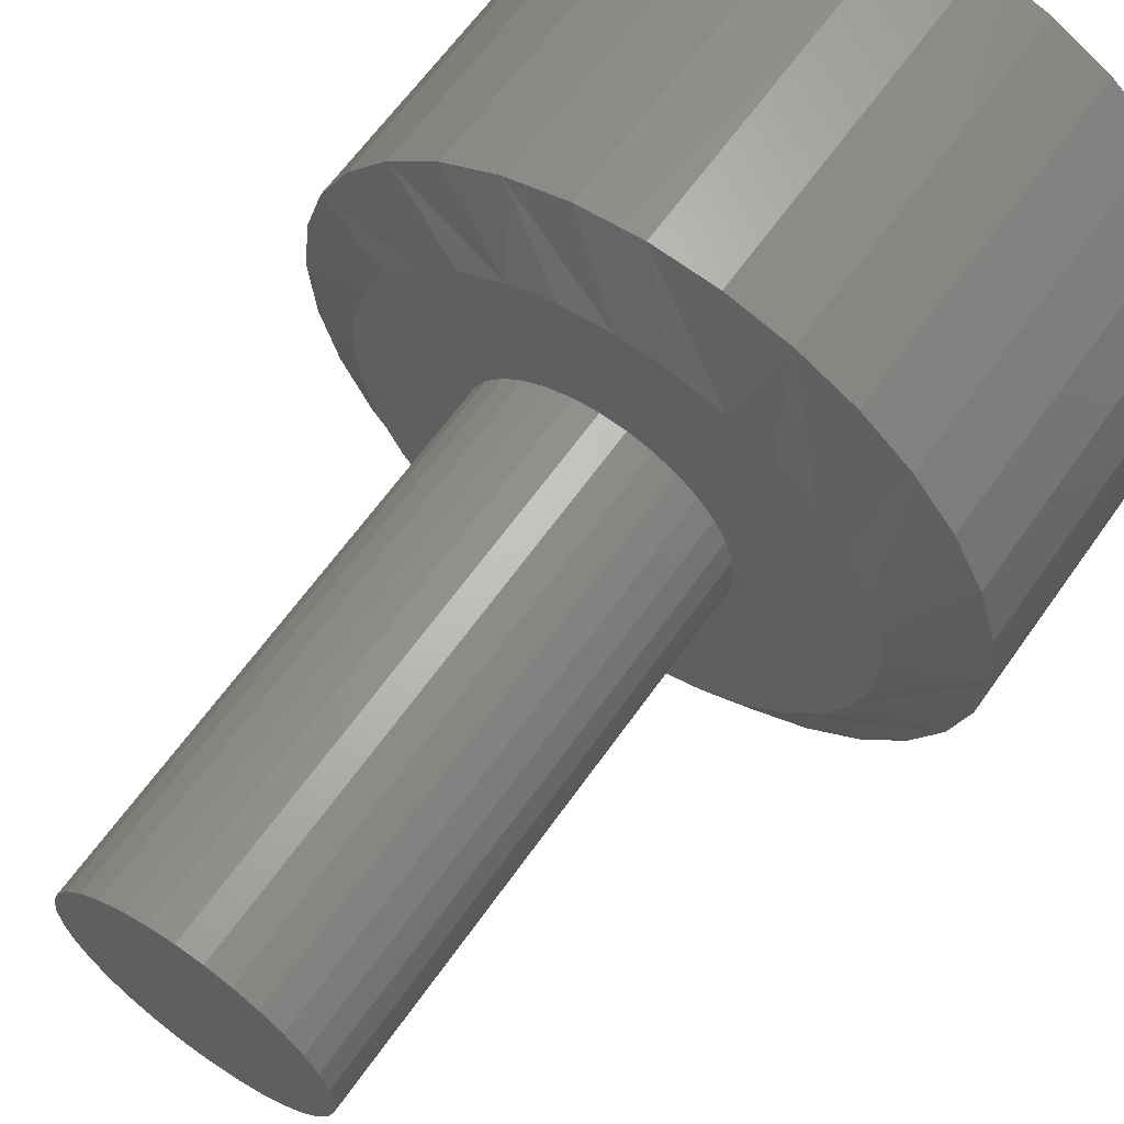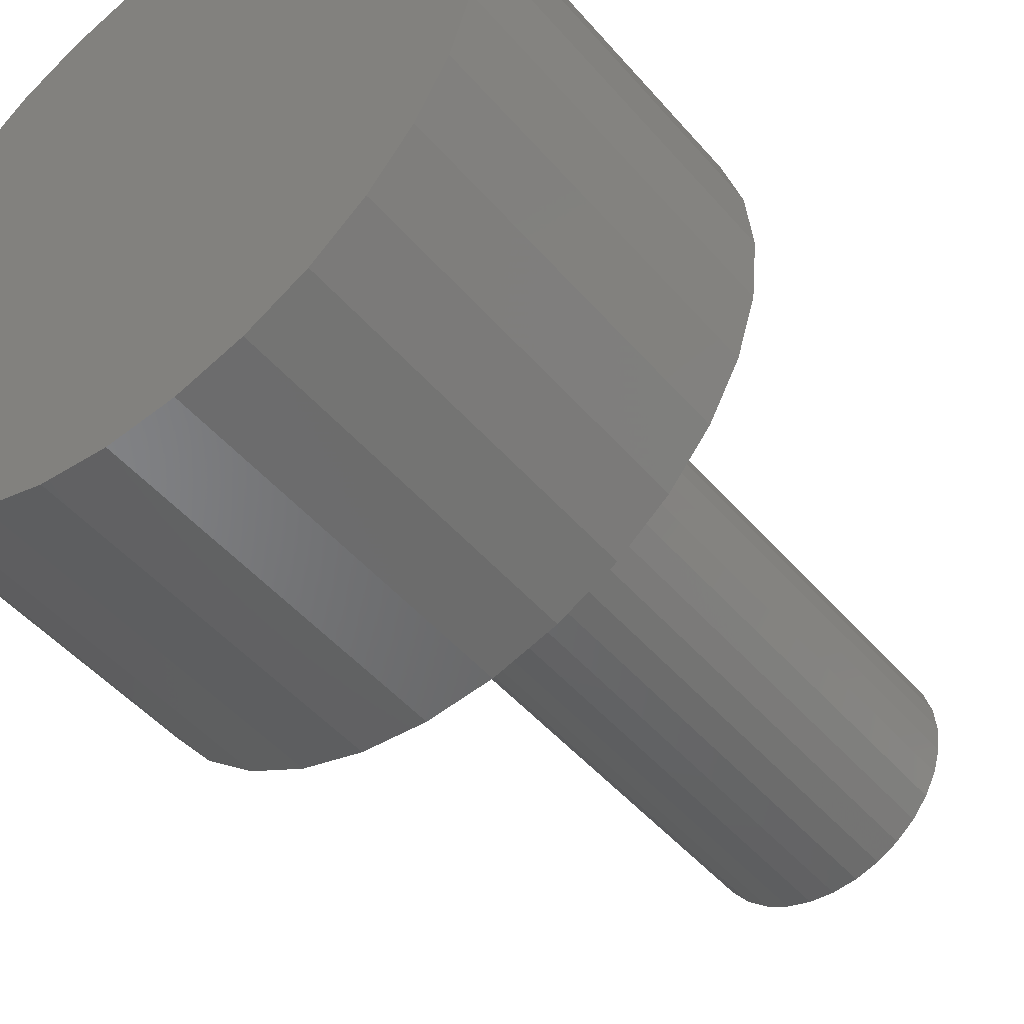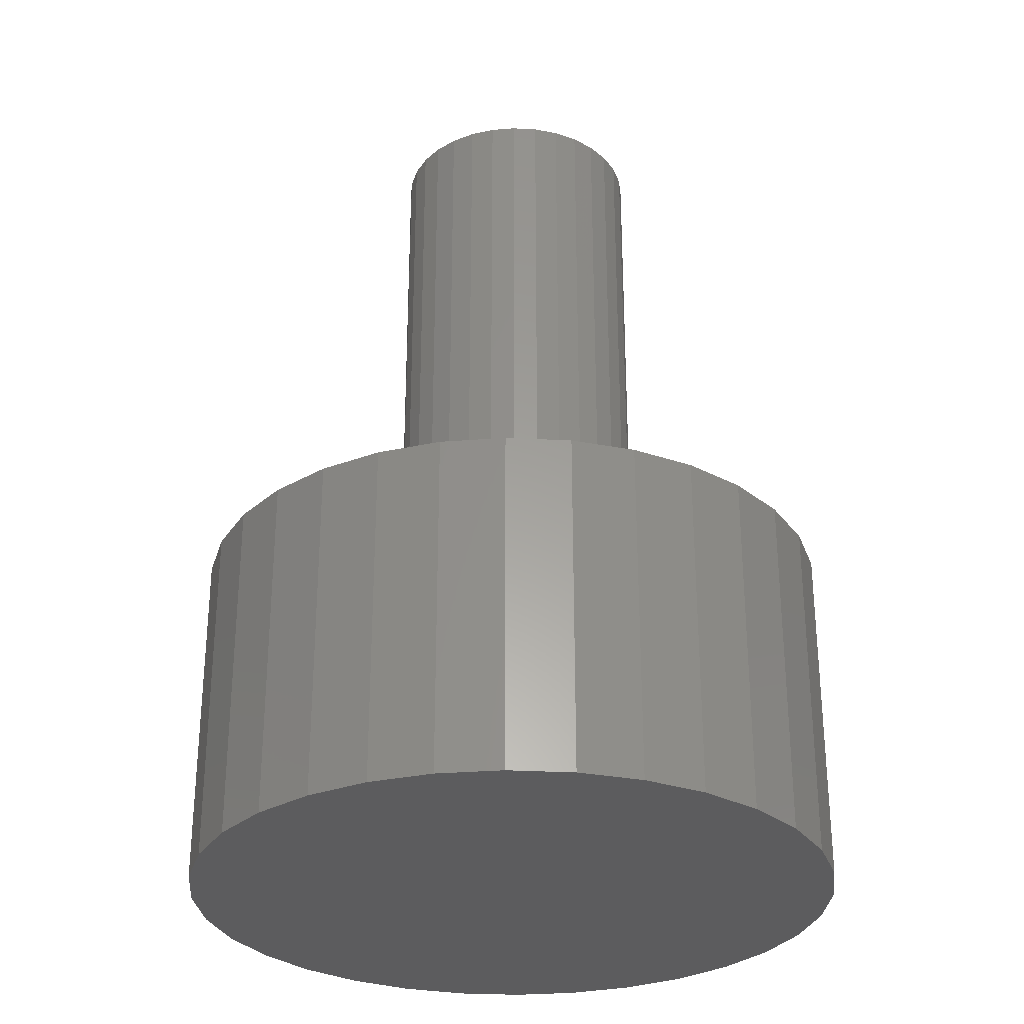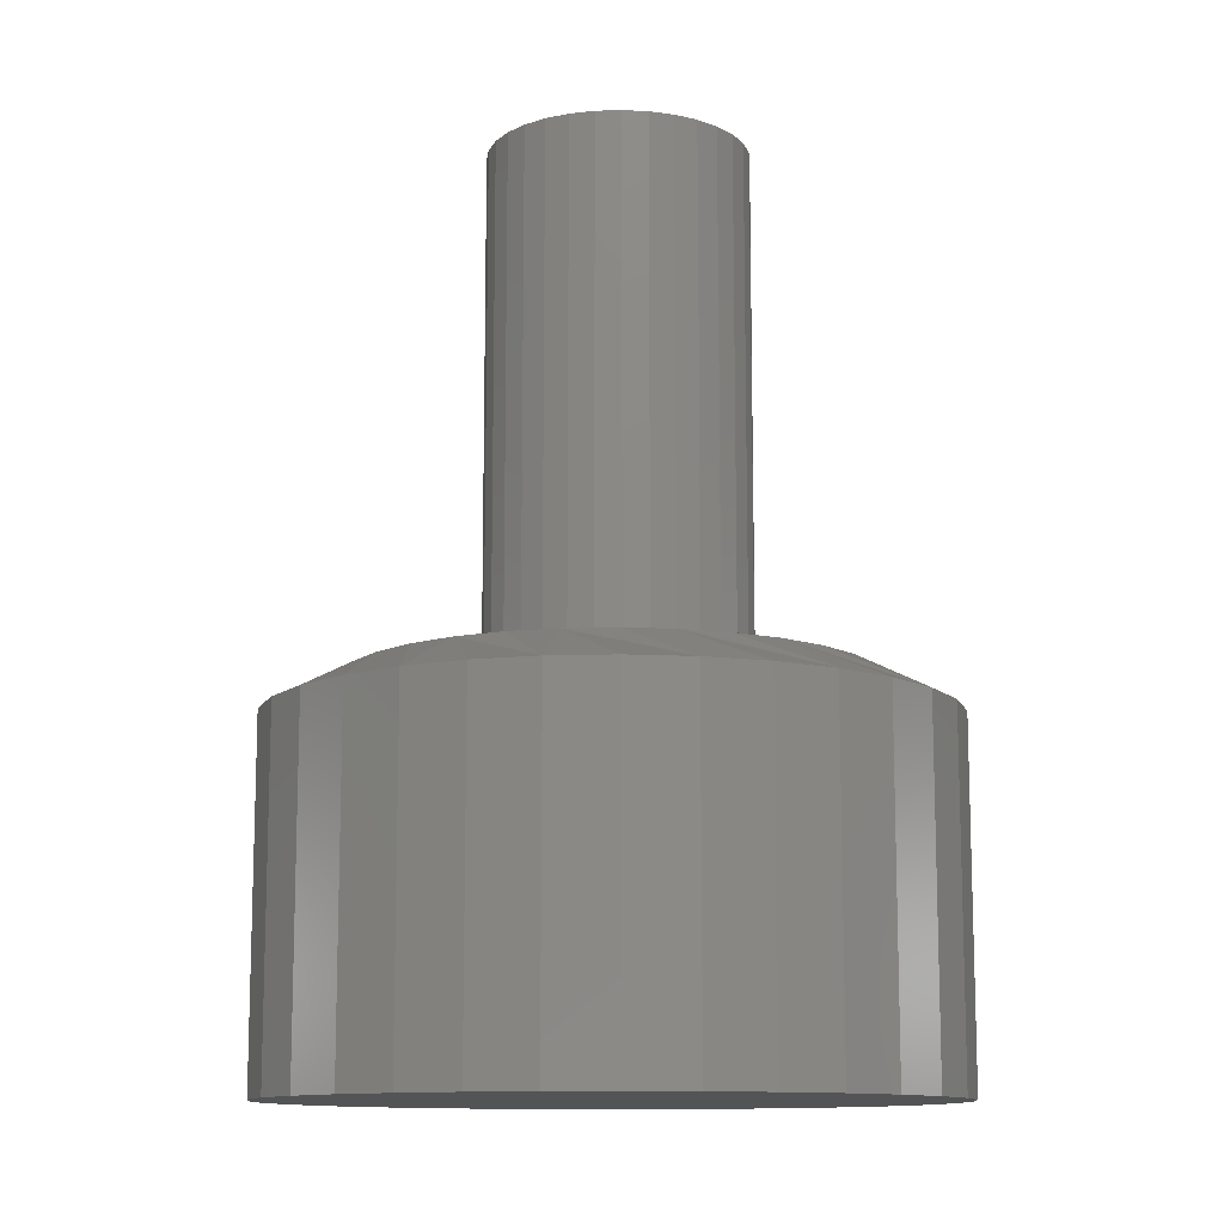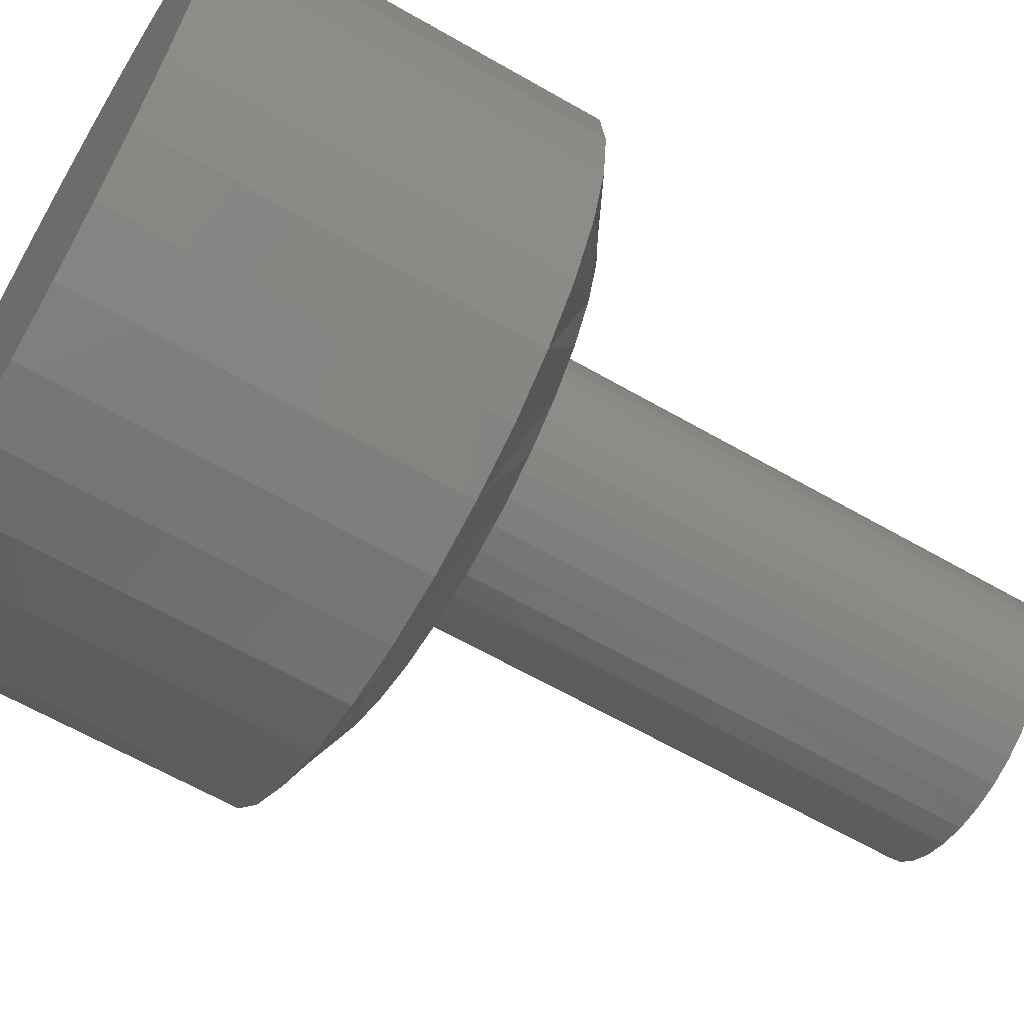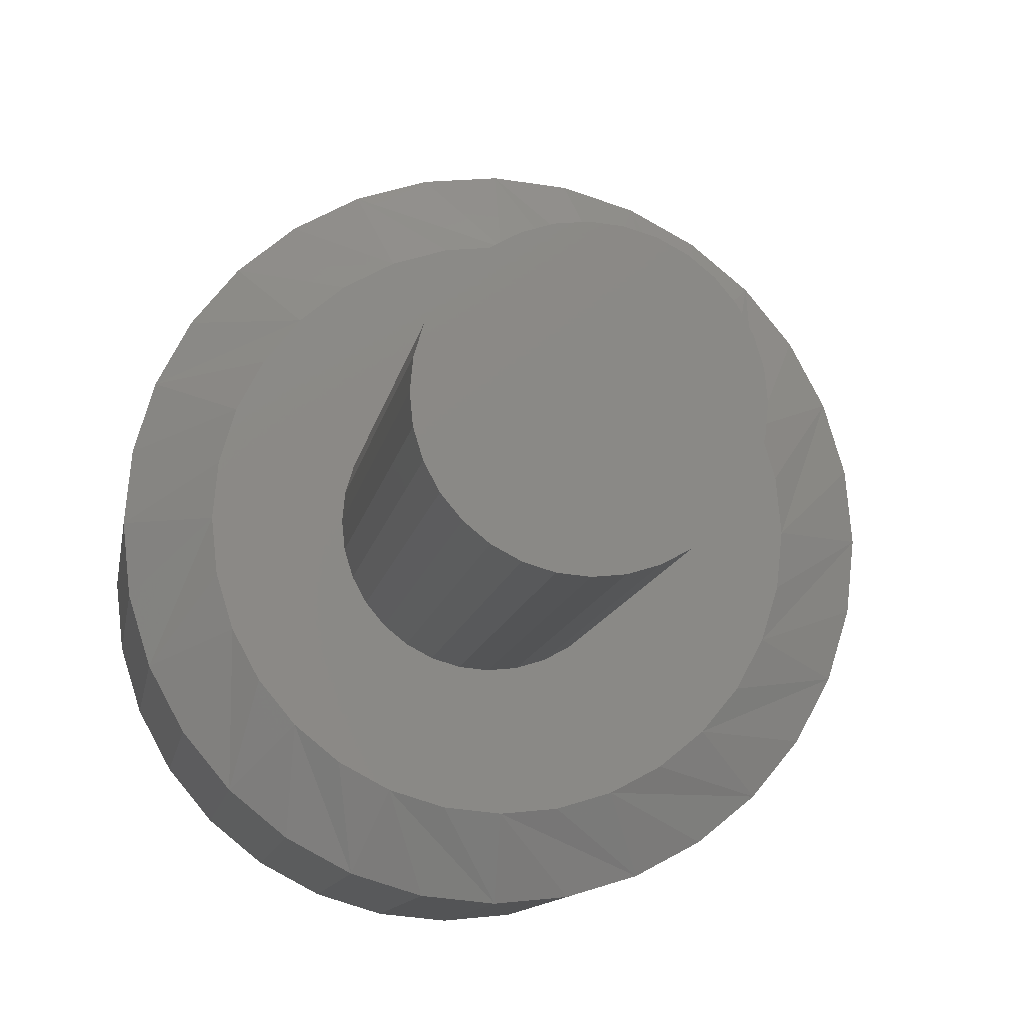
<metadata>
{"format":"stl","ext":"stl","renderer":"f3d","projection":"perspective","resolution":1024,"background":"white","views":[{"elev":62.9,"azim":35.0,"up":"+Y"},{"elev":-48.2,"azim":-141.5,"up":"+Y"},{"elev":-29.6,"azim":113.6,"up":"+Z"},{"elev":-11.8,"azim":122.4,"up":"+Z"},{"elev":-63.4,"azim":-120.2,"up":"+Y"},{"elev":-10.4,"azim":-8.5,"up":"+Y"}]}
</metadata>
<code>
# stl→obj: 160 verts, 316 faces
v -0.1094 -3.428e-17 0.3203
v -0.1073 0.02079 0.3203
v -0.2031 1.035e-06 0.3203
v 0.05642 0.08862 0.3203
v 0.07257 0.07536 0.3203
v 0.2006 0.08031 0.3203
v -0.002796 0.1066 0.3203
v 0.018 0.1045 0.3203
v 0.1812 0.1166 0.3203
v 0.1551 0.1484 0.3203
v 0.1233 0.1745 0.3203
v 0.08706 0.1939 0.3203
v 0.04769 0.2058 0.3203
v 0.006744 0.2099 0.3203
v -0.0342 0.2058 0.3203
v -0.07357 0.1939 0.3203
v -0.1099 0.1745 0.3203
v -0.1417 0.1484 0.3203
v -0.1678 0.1166 0.3203
v -0.1871 0.08031 0.3203
v -0.06201 0.08862 0.3203
v -0.04358 0.09847 0.3203
v -0.02359 0.1045 0.3203
v -0.1678 -0.1166 0.3203
v -0.1417 -0.1484 0.3203
v -0.002796 -0.1066 0.3203
v -0.02359 -0.1045 0.3203
v -0.04358 -0.09847 0.3203
v -0.06201 -0.08862 0.3203
v -0.07816 -0.07536 0.3203
v -0.1871 -0.08031 0.3203
v -0.1099 -0.1745 0.3203
v -0.07357 -0.1939 0.3203
v -0.0342 -0.2058 0.3203
v 0.006744 -0.2099 0.3203
v 0.04769 -0.2058 0.3203
v 0.08706 -0.1939 0.3203
v 0.1233 -0.1745 0.3203
v 0.1551 -0.1484 0.3203
v 0.1812 -0.1166 0.3203
v 0.03799 0.09847 0.3203
v 0.2006 -0.08031 0.3203
v 0.07257 -0.07536 0.3203
v 0.05642 -0.08862 0.3203
v 0.03799 -0.09847 0.3203
v 0.018 -0.1045 0.3203
v -0.1991 0.04094 0.3203
v -0.09141 0.05921 0.3203
v -0.07816 0.07536 0.3203
v -0.1013 0.04079 0.3203
v -0.1073 -0.02079 0.3203
v -0.1991 -0.04094 0.3203
v -0.1013 -0.04079 0.3203
v -0.09141 -0.05921 0.3203
v 0.2126 0.04094 0.3203
v 0.08582 0.05921 0.3203
v 0.09567 0.04079 0.3203
v 0.2166 -9.622e-18 0.3203
v 0.1017 0.02079 0.3203
v 0.1038 0 0.3203
v 0.2126 -0.04094 0.3203
v 0.1017 -0.02079 0.3203
v 0.09567 -0.04079 0.3203
v 0.08582 -0.05921 0.3203
v 0.1038 0 0.75
v 0.1017 -0.02079 0.75
v 0.09567 -0.04079 0.75
v 0.08582 -0.05921 0.75
v 0.07257 -0.07536 0.75
v 0.05642 -0.08862 0.75
v 0.03799 -0.09847 0.75
v 0.018 -0.1045 0.75
v -0.002796 -0.1066 0.75
v -0.02359 -0.1045 0.75
v -0.04358 -0.09847 0.75
v -0.06201 -0.08862 0.75
v -0.07816 -0.07536 0.75
v -0.09141 -0.05921 0.75
v -0.1013 -0.04079 0.75
v -0.1073 -0.02079 0.75
v -0.1094 1.305e-17 0.75
v -0.1073 0.02079 0.75
v -0.1013 0.04079 0.75
v -0.09141 0.05921 0.75
v -0.07816 0.07536 0.75
v -0.06201 0.08862 0.75
v -0.04358 0.09847 0.75
v -0.02359 0.1045 0.75
v -0.002796 0.1066 0.75
v 0.018 0.1045 0.75
v 0.03799 0.09847 0.75
v 0.05642 0.08862 0.75
v 0.07257 0.07536 0.75
v 0.08582 0.05921 0.75
v 0.09567 0.04079 0.75
v 0.1017 0.02079 0.75
v 0.2791 0 0
v 0.2791 -6.671e-17 0.2891
v 0.2739 -0.05314 0
v 0.2739 -0.05314 0.2891
v 0.2584 -0.1042 0
v 0.2584 -0.1042 0.2891
v 0.2332 -0.1513 0
v 0.2332 -0.1513 0.2891
v 0.1993 -0.1926 0
v 0.1993 -0.1926 0.2891
v 0.1581 -0.2265 0
v 0.1581 -0.2265 0.2891
v 0.111 -0.2516 0
v 0.111 -0.2516 0.2891
v 0.05988 -0.2671 0
v 0.05988 -0.2671 0.2891
v 0.006743 -0.2724 0
v 0.006743 -0.2724 0.2891
v -0.04639 -0.2671 0
v -0.04639 -0.2671 0.2891
v -0.09749 -0.2516 0
v -0.09749 -0.2516 0.2891
v -0.1446 -0.2265 0
v -0.1446 -0.2265 0.2891
v -0.1859 -0.1926 0
v -0.1859 -0.1926 0.2891
v -0.2197 -0.1513 0
v -0.2197 -0.1513 0.2891
v -0.2449 -0.1042 0
v -0.2449 -0.1042 0.2891
v -0.2604 -0.05314 0
v -0.2604 -0.05314 0.2891
v -0.2656 3.335e-17 0
v -0.2656 3.335e-17 0.2891
v -0.2604 0.05314 0
v -0.2604 0.05314 0.2891
v -0.2449 0.1042 0
v -0.2449 0.1042 0.2891
v -0.2197 0.1513 0
v -0.2197 0.1513 0.2891
v -0.1859 0.1926 0
v -0.1859 0.1926 0.2891
v -0.1446 0.2265 0
v -0.1446 0.2265 0.2891
v -0.09749 0.2516 0
v -0.09749 0.2516 0.2891
v -0.04639 0.2671 0
v -0.04639 0.2671 0.2891
v 0.006743 0.2724 0
v 0.006743 0.2724 0.2891
v 0.05988 0.2671 0
v 0.05988 0.2671 0.2891
v 0.111 0.2516 0
v 0.111 0.2516 0.2891
v 0.1581 0.2265 0
v 0.1581 0.2265 0.2891
v 0.1993 0.1926 0
v 0.1993 0.1926 0.2891
v 0.2332 0.1513 0
v 0.2332 0.1513 0.2891
v 0.2584 0.1042 0
v 0.2584 0.1042 0.2891
v 0.2739 0.05314 0
v 0.2739 0.05314 0.2891
f 1 2 3
f 4 5 6
f 7 8 9
f 7 9 10
f 7 10 11
f 7 11 12
f 7 12 13
f 7 13 14
f 7 14 15
f 7 15 16
f 7 16 17
f 7 17 18
f 7 18 19
f 19 20 21
f 19 21 22
f 19 22 23
f 19 23 7
f 24 25 26
f 24 26 27
f 24 27 28
f 24 28 29
f 24 29 30
f 24 30 31
f 26 25 32
f 26 32 33
f 26 33 34
f 26 34 35
f 26 35 36
f 26 36 37
f 26 37 38
f 26 38 39
f 26 39 40
f 9 8 41
f 9 41 4
f 9 4 6
f 40 42 43
f 40 43 44
f 40 44 45
f 40 45 46
f 40 46 26
f 47 48 20
f 20 48 49
f 20 49 21
f 3 2 47
f 47 2 50
f 47 50 48
f 1 3 51
f 51 3 52
f 51 52 53
f 53 52 54
f 54 52 31
f 54 31 30
f 6 5 55
f 55 5 56
f 55 56 57
f 55 57 58
f 58 57 59
f 58 59 60
f 58 60 61
f 61 60 62
f 61 62 63
f 61 63 42
f 42 63 64
f 42 64 43
f 60 65 62
f 62 65 66
f 62 66 63
f 63 66 67
f 63 67 64
f 64 67 68
f 64 68 43
f 43 68 69
f 43 69 44
f 44 69 70
f 44 70 45
f 45 70 71
f 45 71 46
f 46 71 72
f 46 72 26
f 26 72 73
f 26 73 27
f 27 73 74
f 27 74 28
f 28 74 75
f 28 75 29
f 29 75 76
f 29 76 30
f 30 76 77
f 30 77 54
f 54 77 78
f 54 78 53
f 53 78 79
f 53 79 51
f 51 79 80
f 51 80 1
f 1 80 81
f 1 81 2
f 2 81 82
f 2 82 50
f 50 82 83
f 50 83 48
f 48 83 84
f 48 84 49
f 49 84 85
f 49 85 21
f 21 85 86
f 21 86 22
f 22 86 87
f 22 87 23
f 23 87 88
f 23 88 7
f 7 88 89
f 7 89 8
f 8 89 90
f 8 90 41
f 41 90 91
f 41 91 4
f 4 91 92
f 4 92 5
f 5 92 93
f 5 93 56
f 56 93 94
f 56 94 57
f 57 94 95
f 57 95 59
f 59 95 96
f 59 96 60
f 60 96 65
f 88 90 89
f 90 88 87
f 90 87 91
f 91 87 86
f 91 86 92
f 70 75 71
f 71 75 74
f 71 74 72
f 72 74 73
f 92 86 93
f 93 86 85
f 93 85 94
f 94 85 84
f 94 84 95
f 95 84 83
f 95 83 96
f 96 83 82
f 96 82 65
f 65 82 81
f 65 81 66
f 66 81 80
f 66 80 67
f 67 80 79
f 67 79 68
f 68 79 78
f 68 78 69
f 69 78 77
f 69 77 70
f 70 77 76
f 70 76 75
f 97 98 99
f 99 98 100
f 99 100 101
f 101 100 102
f 101 102 103
f 103 102 104
f 103 104 105
f 105 104 106
f 105 106 107
f 107 106 108
f 107 108 109
f 109 108 110
f 109 110 111
f 111 110 112
f 111 112 113
f 113 112 114
f 113 114 115
f 115 114 116
f 115 116 117
f 117 116 118
f 117 118 119
f 119 118 120
f 119 120 121
f 121 120 122
f 121 122 123
f 123 122 124
f 123 124 125
f 125 124 126
f 125 126 127
f 127 126 128
f 127 128 129
f 129 128 130
f 129 130 131
f 131 130 132
f 131 132 133
f 133 132 134
f 133 134 135
f 135 134 136
f 135 136 137
f 137 136 138
f 137 138 139
f 139 138 140
f 139 140 141
f 141 140 142
f 141 142 143
f 143 142 144
f 143 144 145
f 145 144 146
f 145 146 147
f 147 146 148
f 147 148 149
f 149 148 150
f 149 150 151
f 151 150 152
f 151 152 153
f 153 152 154
f 153 154 155
f 155 154 156
f 155 156 157
f 157 156 158
f 157 158 159
f 159 158 160
f 159 160 97
f 97 160 98
f 20 134 132
f 98 160 58
f 6 158 156
f 10 154 152
f 12 150 148
f 14 146 144
f 16 142 140
f 18 138 136
f 3 47 130
f 130 47 20
f 130 20 132
f 6 55 158
f 158 55 58
f 158 58 160
f 10 9 154
f 154 9 6
f 154 6 156
f 12 11 150
f 150 11 10
f 150 10 152
f 14 13 146
f 146 13 12
f 146 12 148
f 16 15 142
f 142 15 14
f 142 14 144
f 18 17 138
f 138 17 16
f 138 16 140
f 20 19 134
f 134 19 18
f 134 18 136
f 42 102 100
f 130 128 3
f 31 126 124
f 25 122 120
f 33 118 116
f 35 114 112
f 37 110 108
f 39 106 104
f 58 61 98
f 98 61 42
f 98 42 100
f 31 52 126
f 126 52 3
f 126 3 128
f 25 24 122
f 122 24 31
f 122 31 124
f 33 32 118
f 118 32 25
f 118 25 120
f 35 34 114
f 114 34 33
f 114 33 116
f 37 36 110
f 110 36 35
f 110 35 112
f 39 38 106
f 106 38 37
f 106 37 108
f 42 40 102
f 102 40 39
f 102 39 104
f 145 147 143
f 113 115 111
f 111 115 117
f 111 117 109
f 109 117 119
f 109 119 107
f 107 119 121
f 107 121 105
f 105 121 123
f 105 123 103
f 103 123 125
f 103 125 101
f 101 125 127
f 101 127 99
f 99 127 129
f 99 129 97
f 97 129 131
f 97 131 159
f 159 131 133
f 159 133 157
f 157 133 135
f 157 135 155
f 155 135 137
f 155 137 153
f 153 137 139
f 153 139 151
f 151 139 141
f 151 141 149
f 149 141 143
f 149 143 147

</code>
